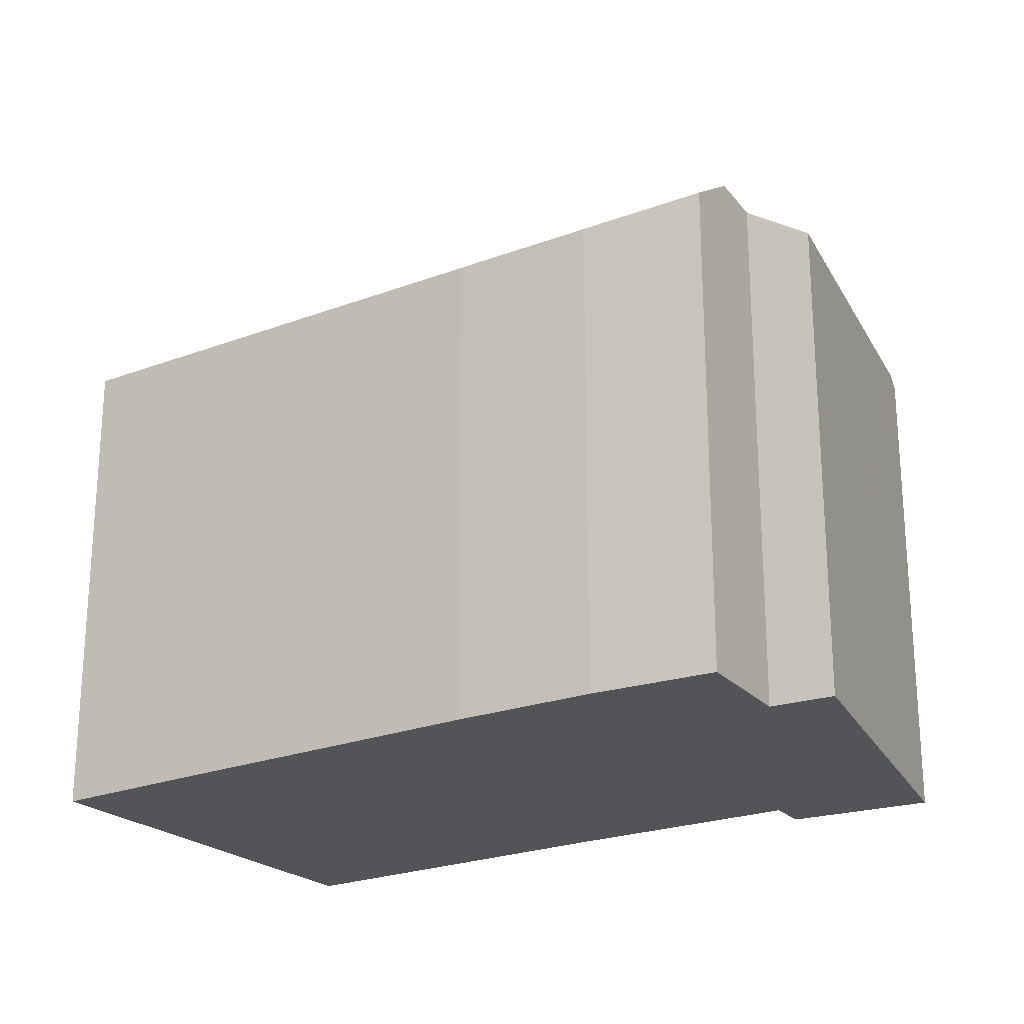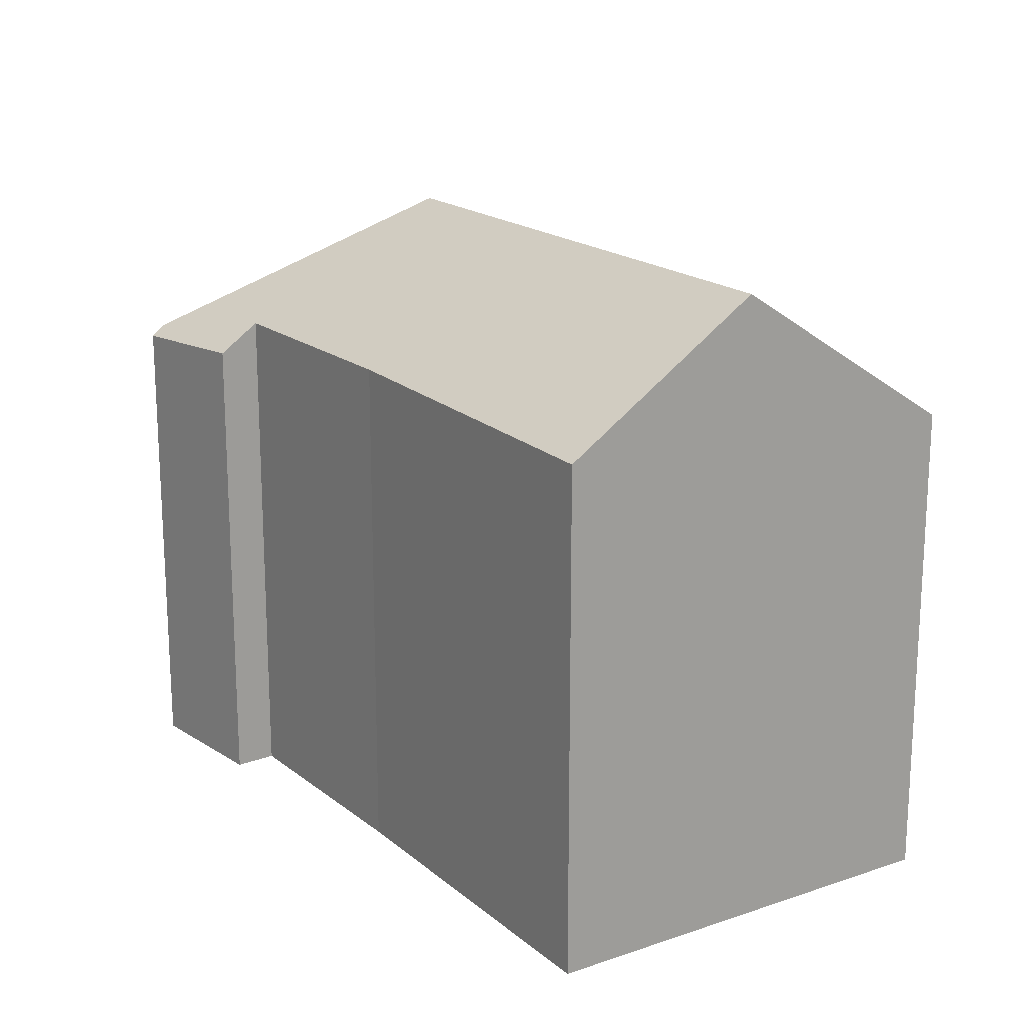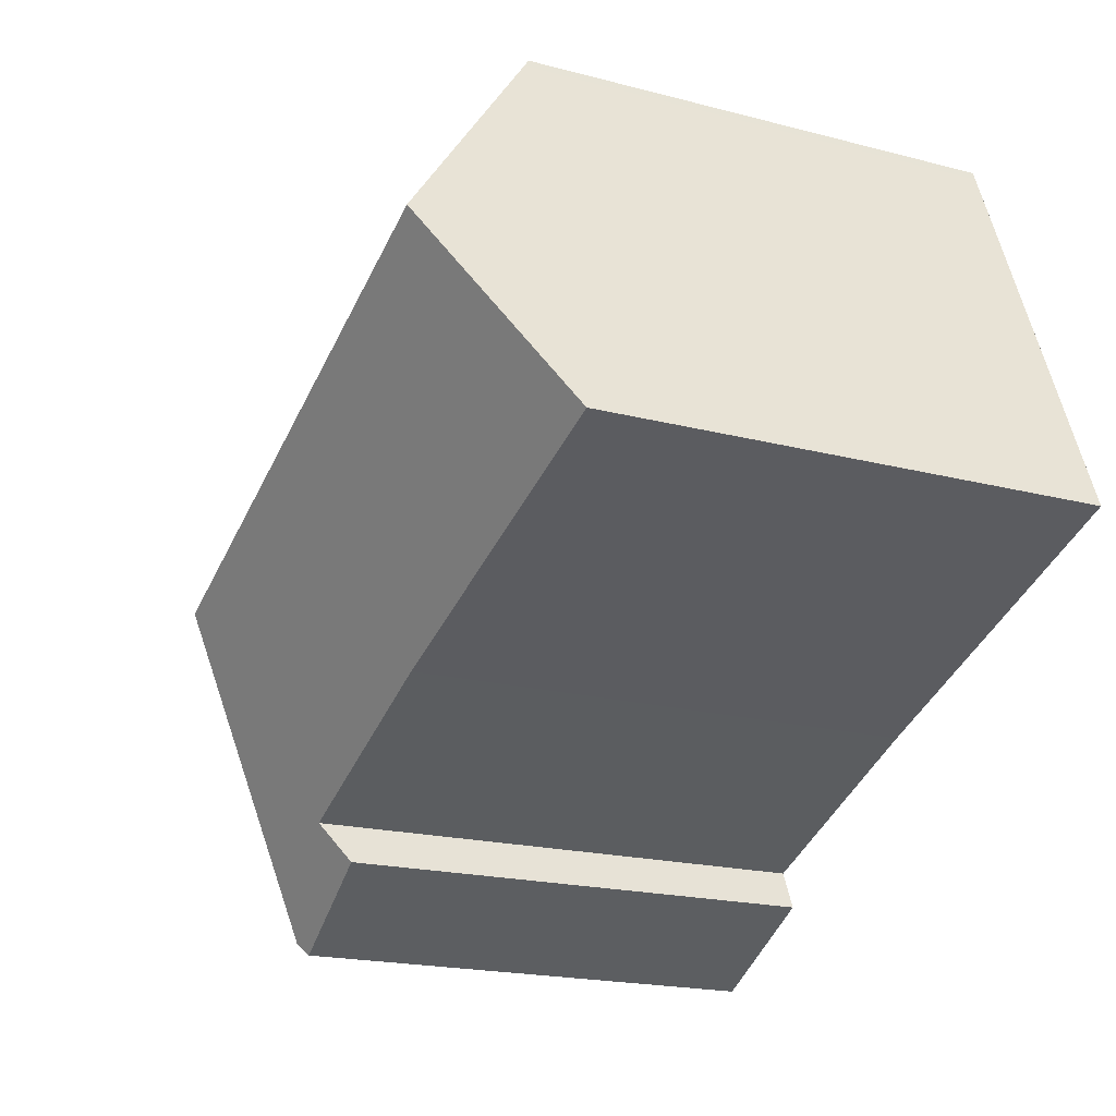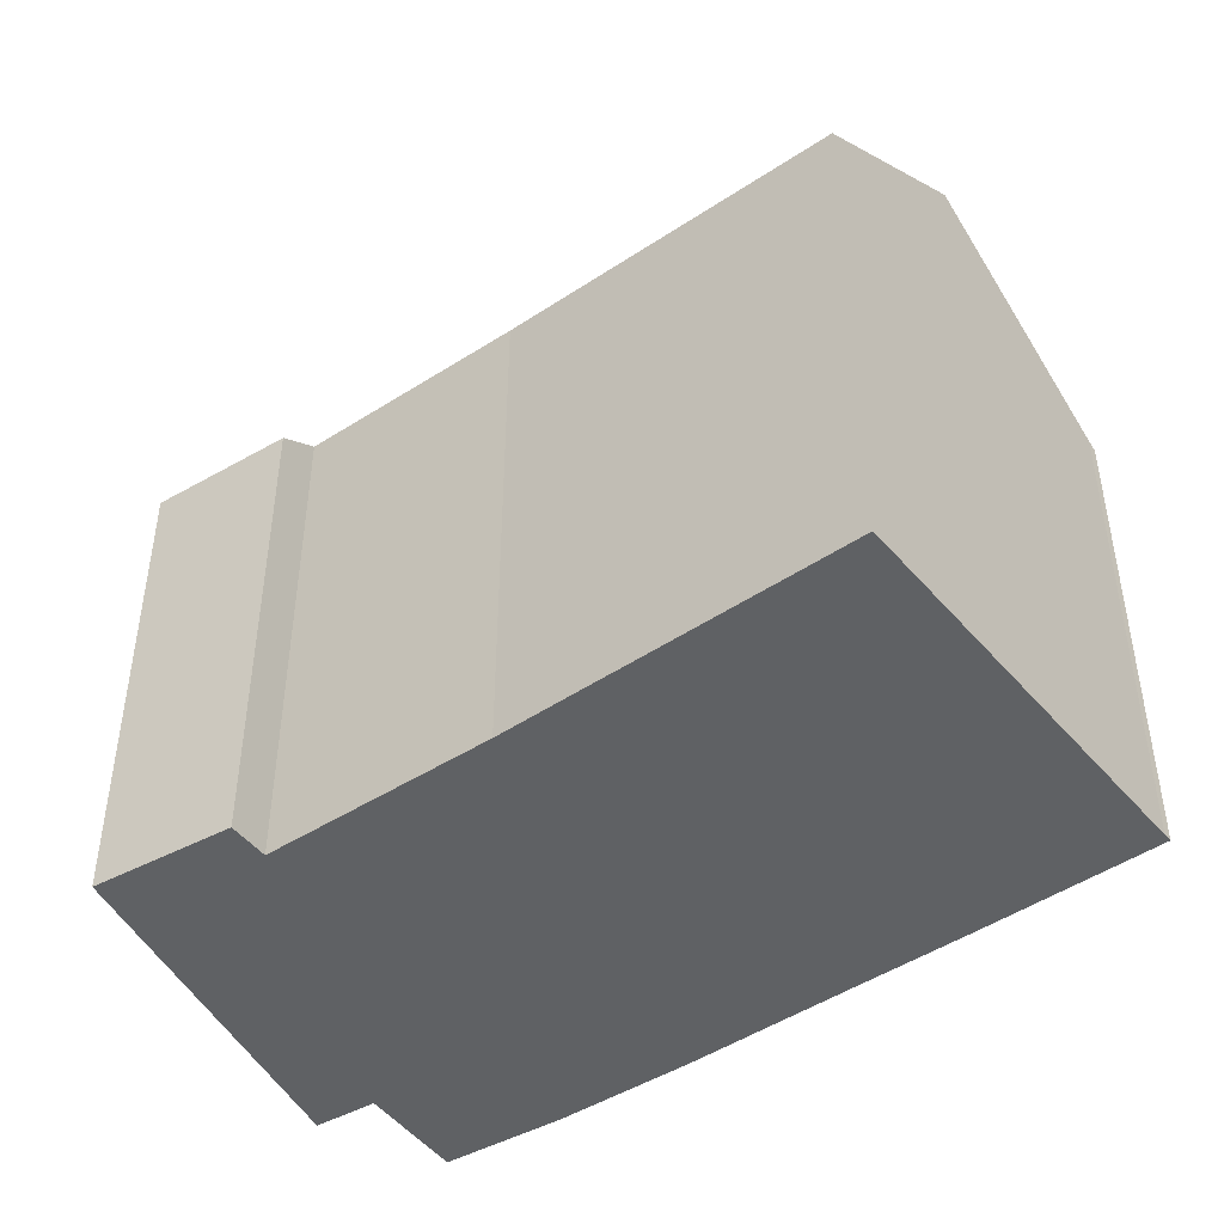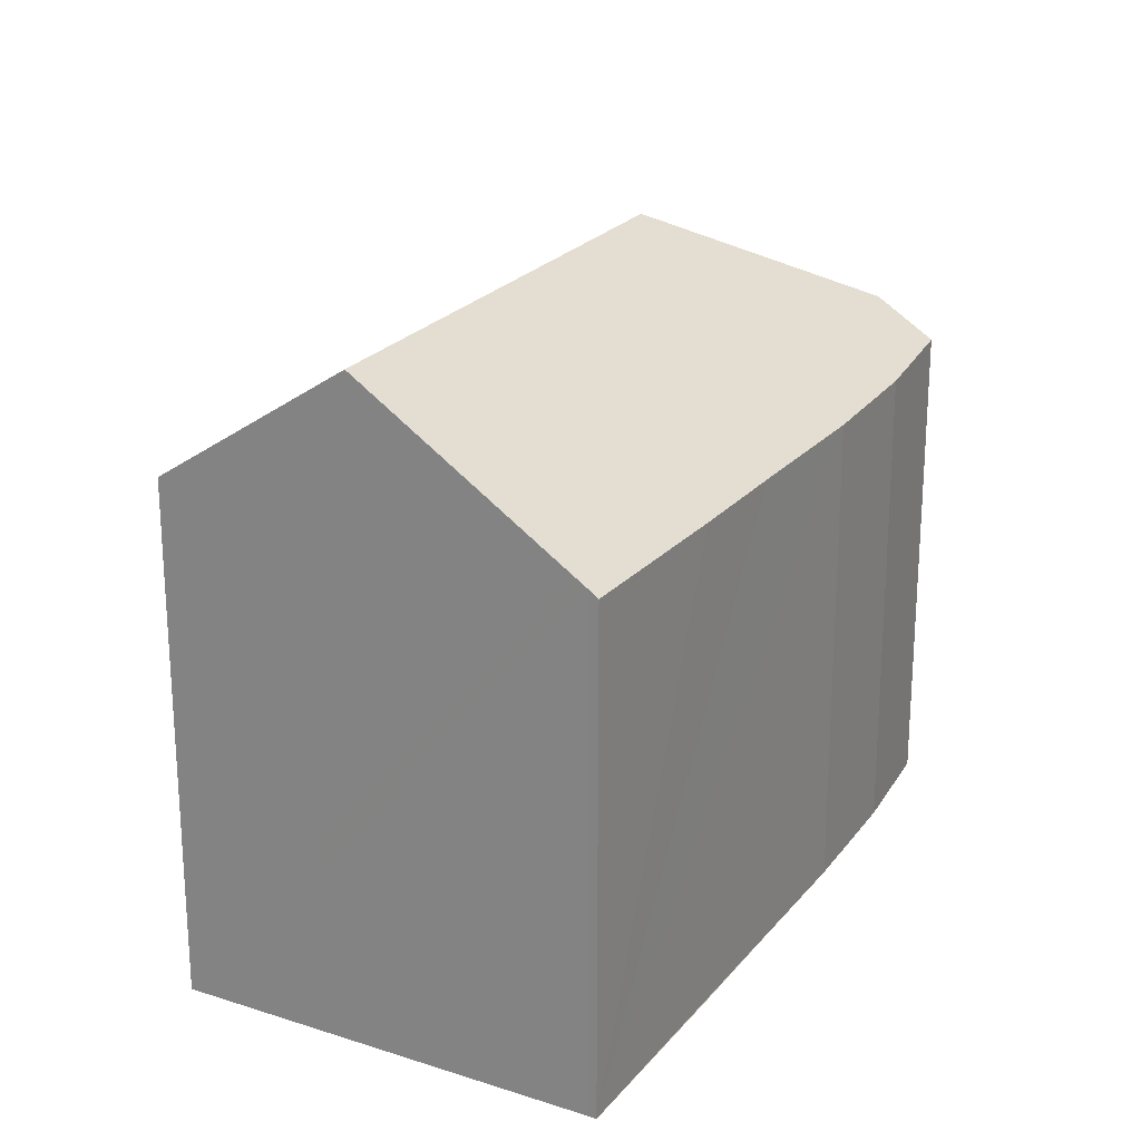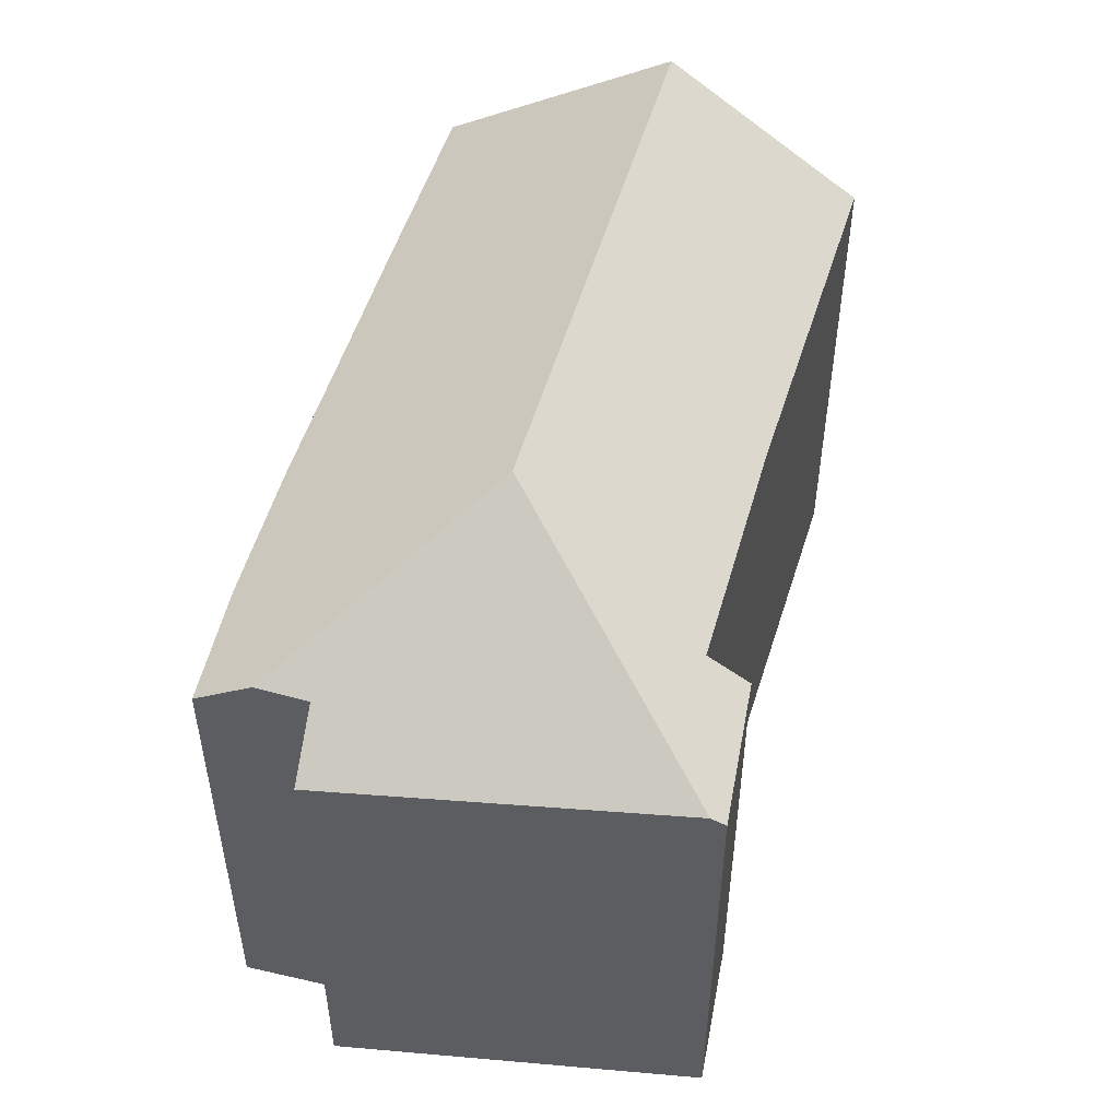
<metadata>
{"format":"obj","ext":"obj","renderer":"f3d","projection":"perspective","resolution":1024,"background":"white","views":[{"elev":-23.3,"azim":55.4,"up":"+Y"},{"elev":18.9,"azim":-101.6,"up":"+Y"},{"elev":-18.9,"azim":-116.7,"up":"+Z"},{"elev":-46.2,"azim":-120.6,"up":"+Y"},{"elev":22.8,"azim":-39.6,"up":"+Y"},{"elev":52.5,"azim":129.0,"up":"+Y"}]}
</metadata>
<code>
v  17.21 19.22 -0.858
v  25.91 14.43 -0.691
v  20 14.67 -9.594
v  24.2 15.68 0.174
v  24.86 15.8 1.591
v  1.094 17.31 2.781
v  9.986 15.5 -3.987
v  0 15.36 9.402e-16
v  16.49 15.47 -6.78
v  15.98 14.65 -7.934
v  19.75 14.39 -9.966
v  2.645 19.22 5.301
v  2.166 19.22 5.504
v  4.496 15.06 11.42
v  4.636 14.81 11.78
v  4.728 14.64 12.03
v  6.382 14.61 11.38
v  10.19 14.54 9.878
v  13.55 14.5 8.523
v  18.36 14.43 6.604
v  22.27 14.46 4.898
v  25.34 15.05 2.621
v  25.61 14.64 3.194
v  4.728 -7.364e-16 12.03
v  18.36 -4.044e-16 6.604
v  6.382 -6.966e-16 11.38
v  13.55 -5.219e-16 8.523
v  10.19 -6.049e-16 9.878
v  22.27 -2.999e-16 4.898
v  25.61 -1.956e-16 3.194
v  24.2 -1.065e-17 0.174
v  25.91 4.231e-17 -0.691
v  25.34 -1.605e-16 2.621
v  24.86 -9.742e-17 1.591
v  19.75 6.102e-16 -9.966
v  20 5.875e-16 -9.594
v  15.98 4.858e-16 -7.934
v  9.986 2.441e-16 -3.987
v  16.49 4.152e-16 -6.78
v  0 0 0
v  4.636 -7.211e-16 11.78
v  1.094 -1.703e-16 2.781
v  2.166 -3.37e-16 5.504
v  4.496 -6.995e-16 11.42
g defaultobject
f 1 2 3
f 2 1 4
f 4 1 5
f 6 7 8
f 7 6 9
f 10 3 11
f 3 10 9
f 3 9 1
f 1 9 6
f 1 6 12
f 12 6 13
f 14 12 13
f 12 14 15
f 12 15 16
f 12 16 17
f 12 17 1
f 1 17 18
f 1 18 19
f 1 19 20
f 1 20 21
f 1 21 5
f 5 21 22
f 22 21 23
f 24 17 16
f 17 24 18
f 18 24 19
f 19 24 20
f 20 24 25
f 25 24 26
f 25 26 27
f 27 26 28
f 29 20 25
f 29 21 20
f 21 30 23
f 30 21 29
f 31 2 4
f 2 31 32
f 22 4 5
f 4 22 31
f 31 22 23
f 31 23 33
f 33 23 30
f 31 33 34
f 32 3 2
f 3 32 11
f 11 32 35
f 35 32 36
f 11 37 10
f 37 11 35
f 9 38 7
f 38 9 39
f 38 8 7
f 8 38 40
f 10 39 9
f 39 10 37
f 41 16 15
f 16 41 24
f 6 14 13
f 14 6 8
f 14 8 40
f 14 40 15
f 15 40 41
f 41 40 42
f 41 42 43
f 41 43 44
f 36 37 35
f 37 36 32
f 37 32 39
f 39 32 38
f 38 32 40
f 40 32 31
f 40 31 34
f 40 34 33
f 40 33 42
f 42 33 30
f 42 30 29
f 42 29 25
f 42 25 43
f 43 25 27
f 43 27 44
f 44 27 28
f 44 28 26
f 44 26 41
f 41 26 24

</code>
